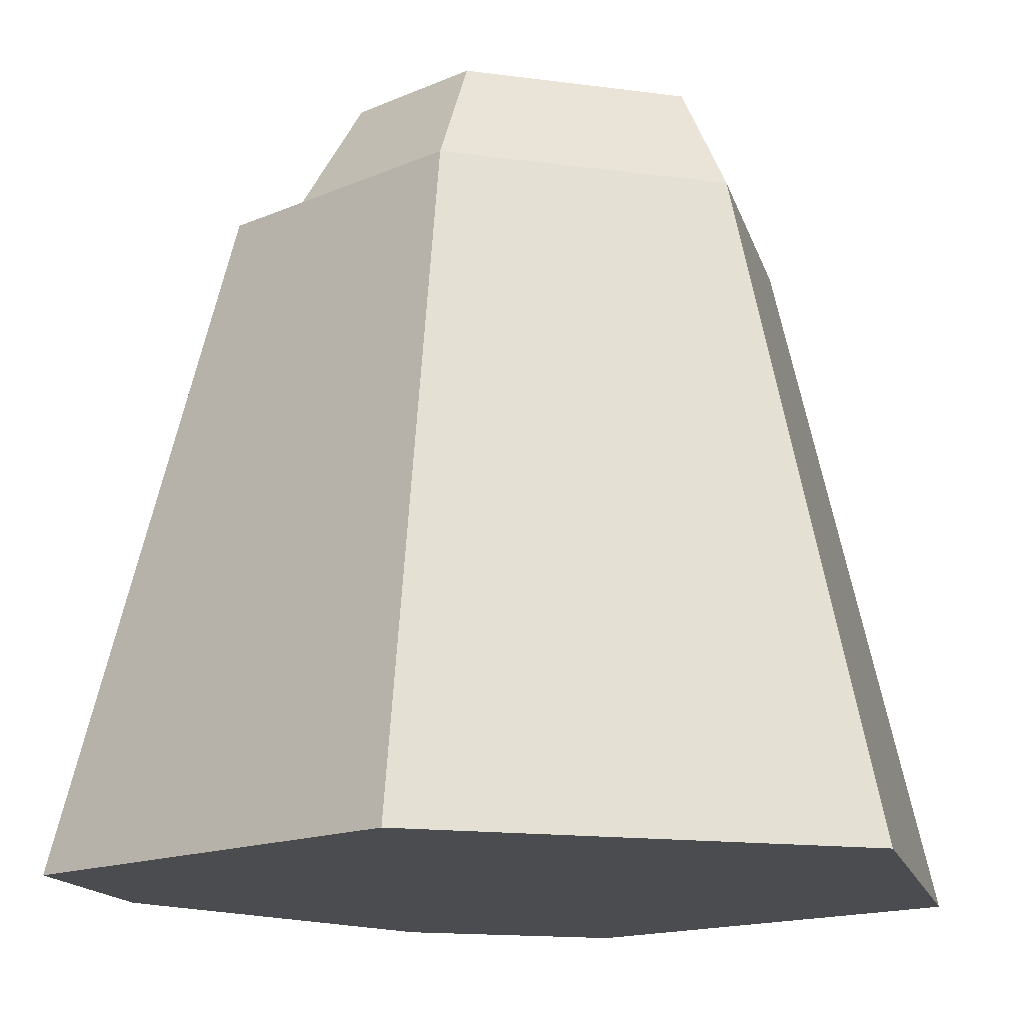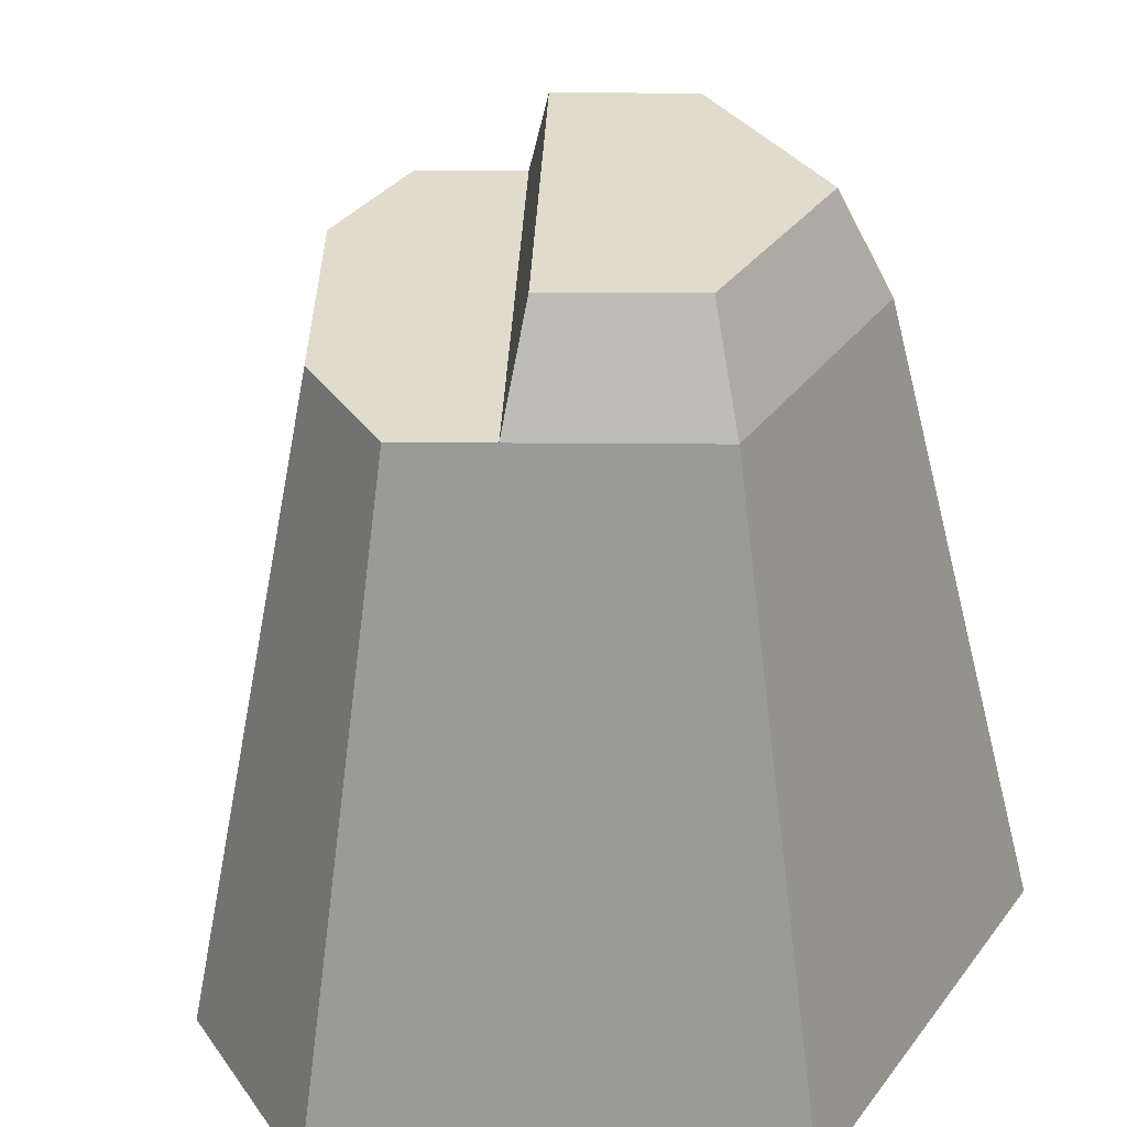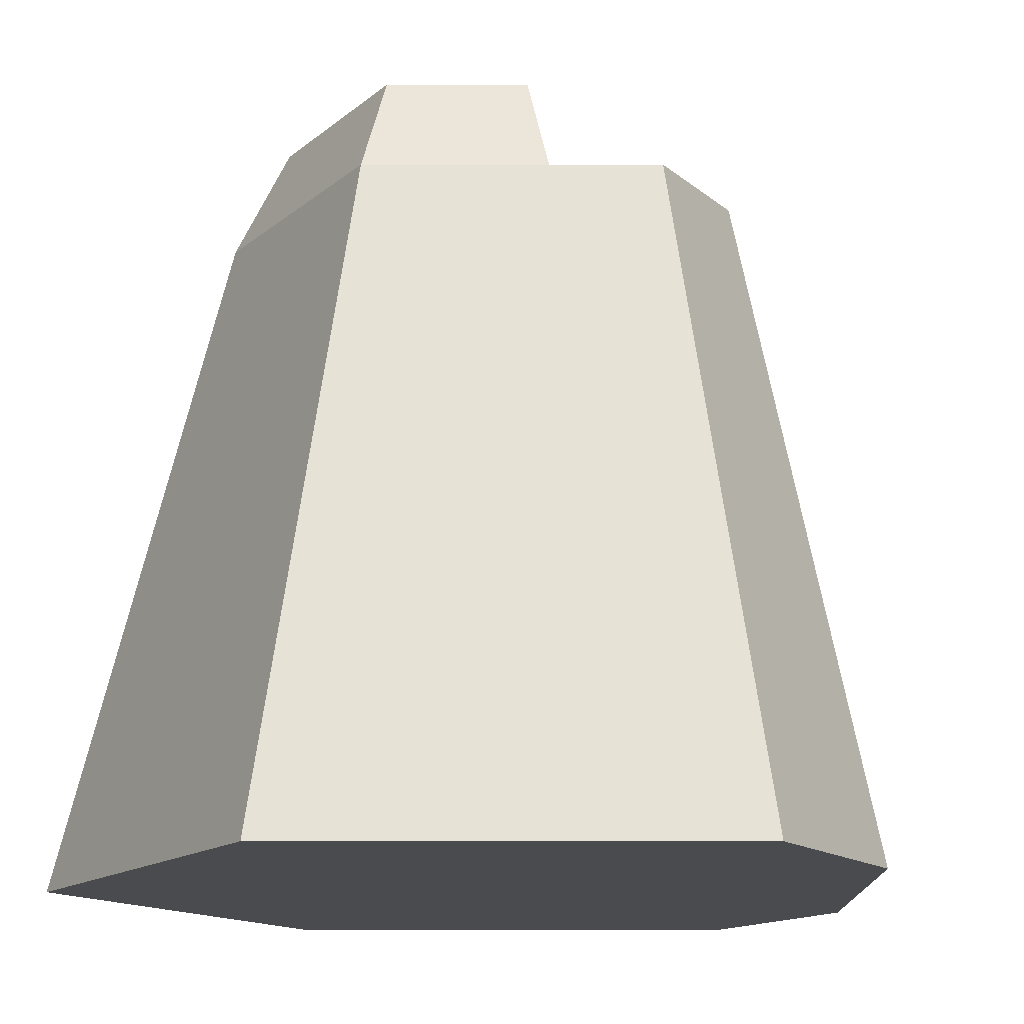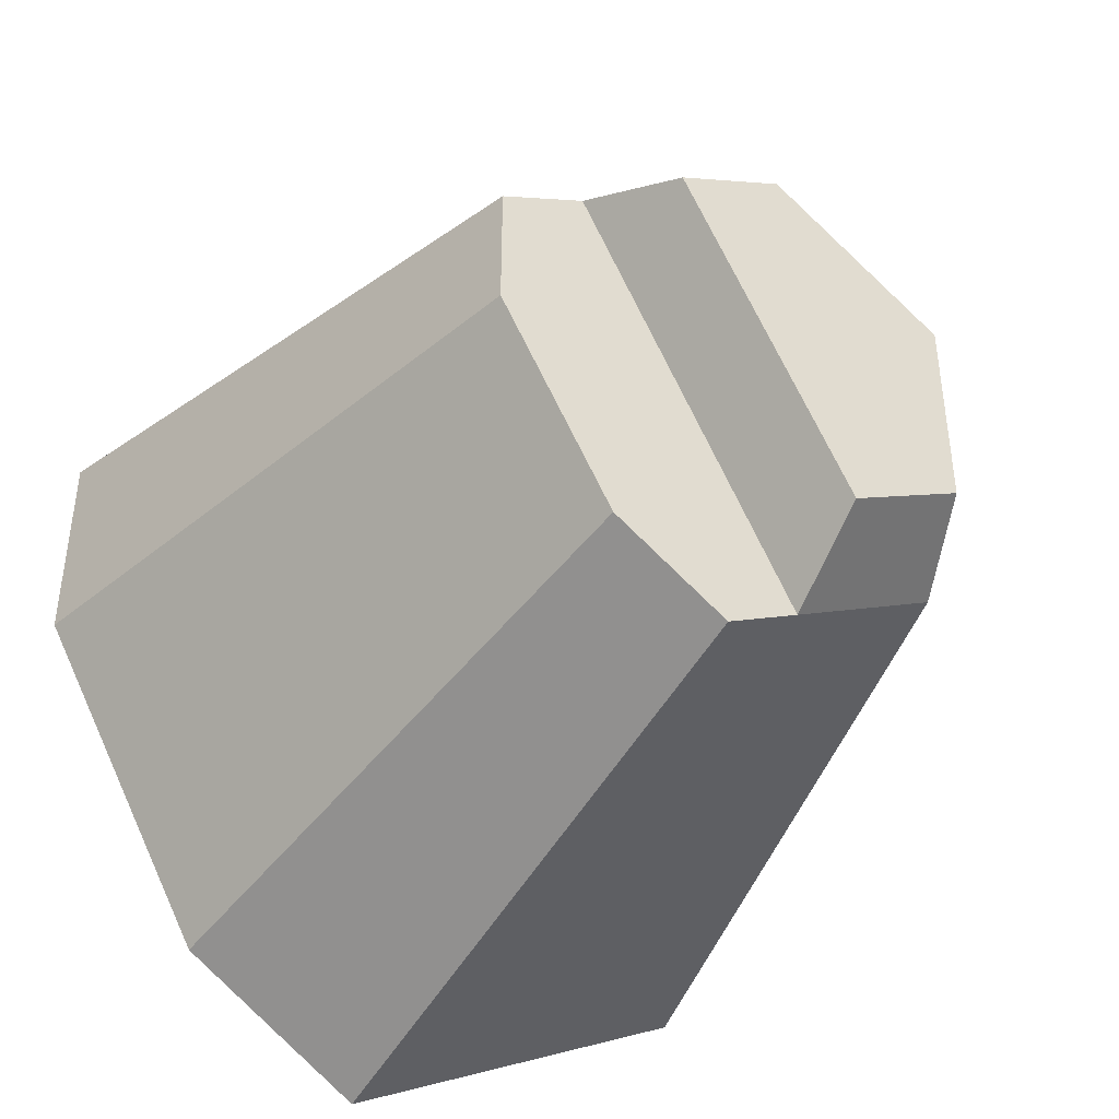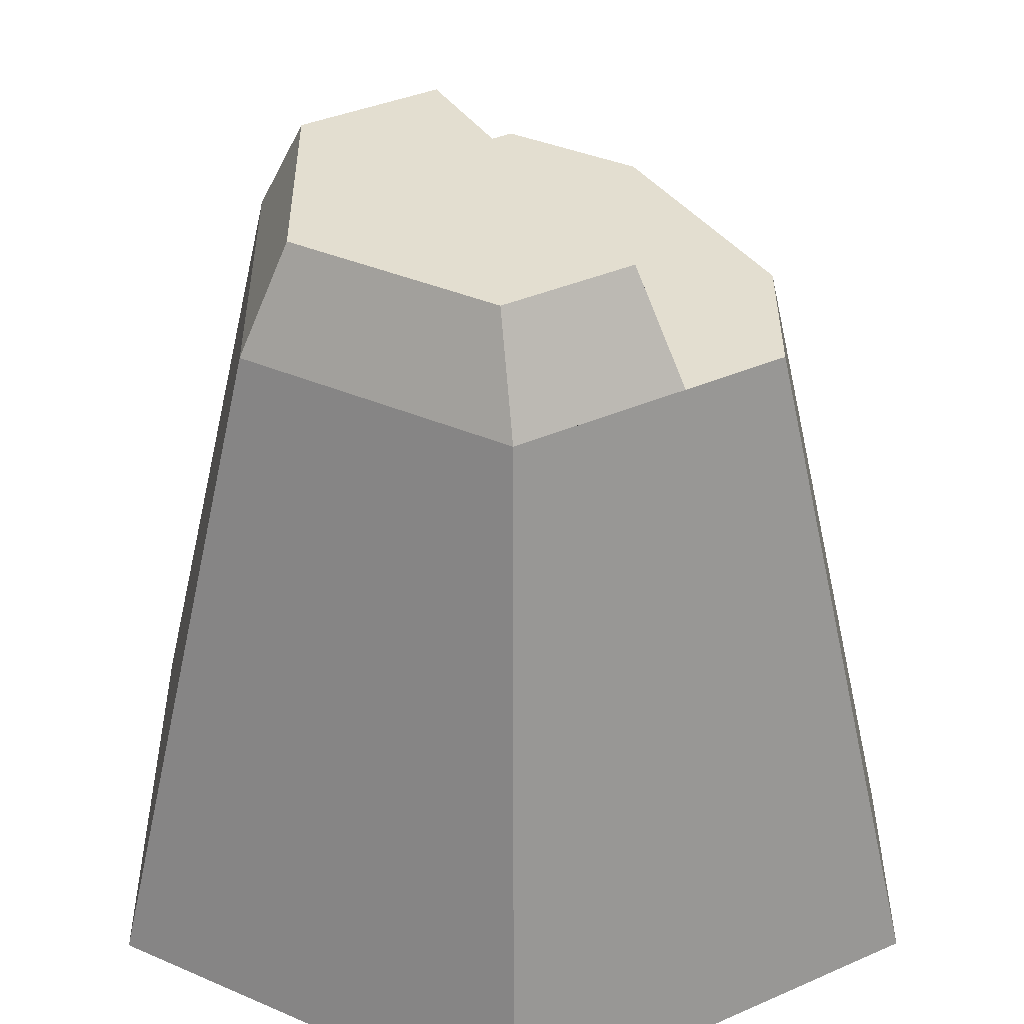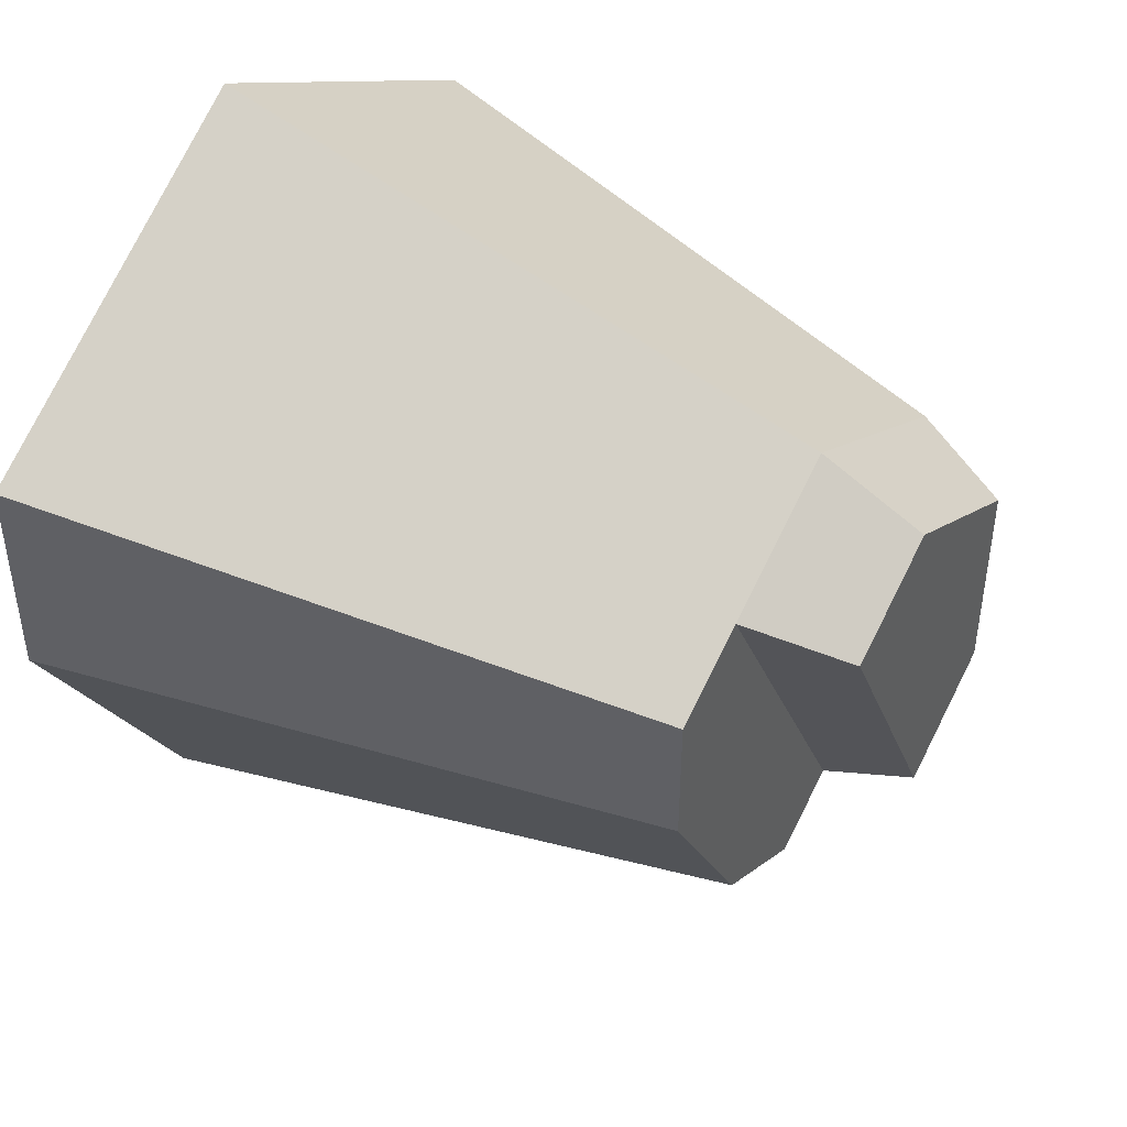
<metadata>
{"format":"obj","ext":"obj","renderer":"f3d","projection":"perspective","resolution":1024,"background":"white","views":[{"elev":-14.7,"azim":-106.4,"up":"+Y"},{"elev":33.2,"azim":-149.4,"up":"+Y"},{"elev":-14.1,"azim":30.0,"up":"+Y"},{"elev":-42.3,"azim":146.7,"up":"+Z"},{"elev":35.9,"azim":-0.2,"up":"+Y"},{"elev":44.8,"azim":121.4,"up":"+Z"}]}
</metadata>
<code>
g Mesh1 Group1 Model
v 1.264 0 -0.73
v 0.8313 1.06 -1.075
v 1.03 1.06 -0.73
f 1 2 3
v 0.9483 0 -1.278
f 2 1 4
v 1.264 0 -0.365
f 5 4 1
v 0.6322 0 -0
f 6 4 5
v 0.6322 0 -1.46
f 6 7 4
v 1.444e-15 0 -1.095
f 6 8 7
v 0 0 -0.365
f 8 6 9
v 0.6322 1.06 -0.2701
f 10 9 6
v 0.2339 1.06 -0.5
f 9 10 11
v 0.6149 1.23 -0.3672
f 12 11 10
v 0.3082 1.23 -0.5442
f 11 12 13
v 0.3082 1.23 -0.8984
f 12 14 13
v 0.514 1.23 -1.017
f 14 12 15
v 0.8059 1.23 -0.4775
f 15 12 16
f 10 16 12
v 0.8803 1.06 -0.4133
f 16 10 17
v 1.03 1.06 -0.5
f 10 18 17
f 6 18 10
f 18 6 5
f 1 18 5
f 18 1 3
f 3 17 18
f 2 17 3
v 0.6322 1.06 -1.19
f 19 17 2
v 0.5012 1.06 -1.114
f 17 19 20
v 0.2339 1.06 -0.9599
f 19 21 20
f 7 21 19
f 21 7 8
f 8 11 21
f 11 8 9
f 13 21 11
f 21 13 14
f 14 20 21
f 20 14 15
f 16 20 15
f 20 16 17
f 19 4 7
f 4 19 2

</code>
